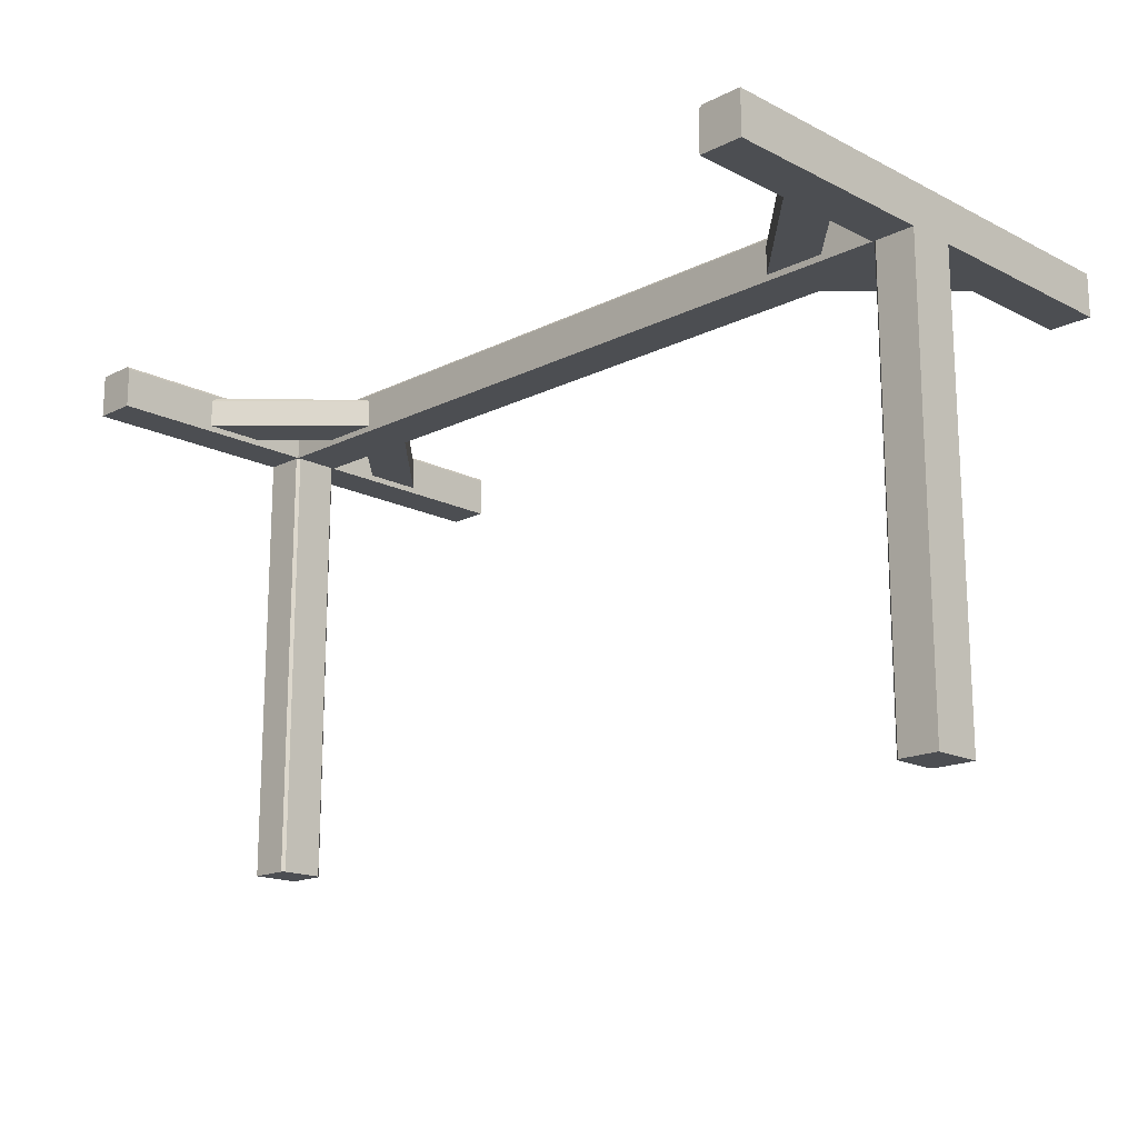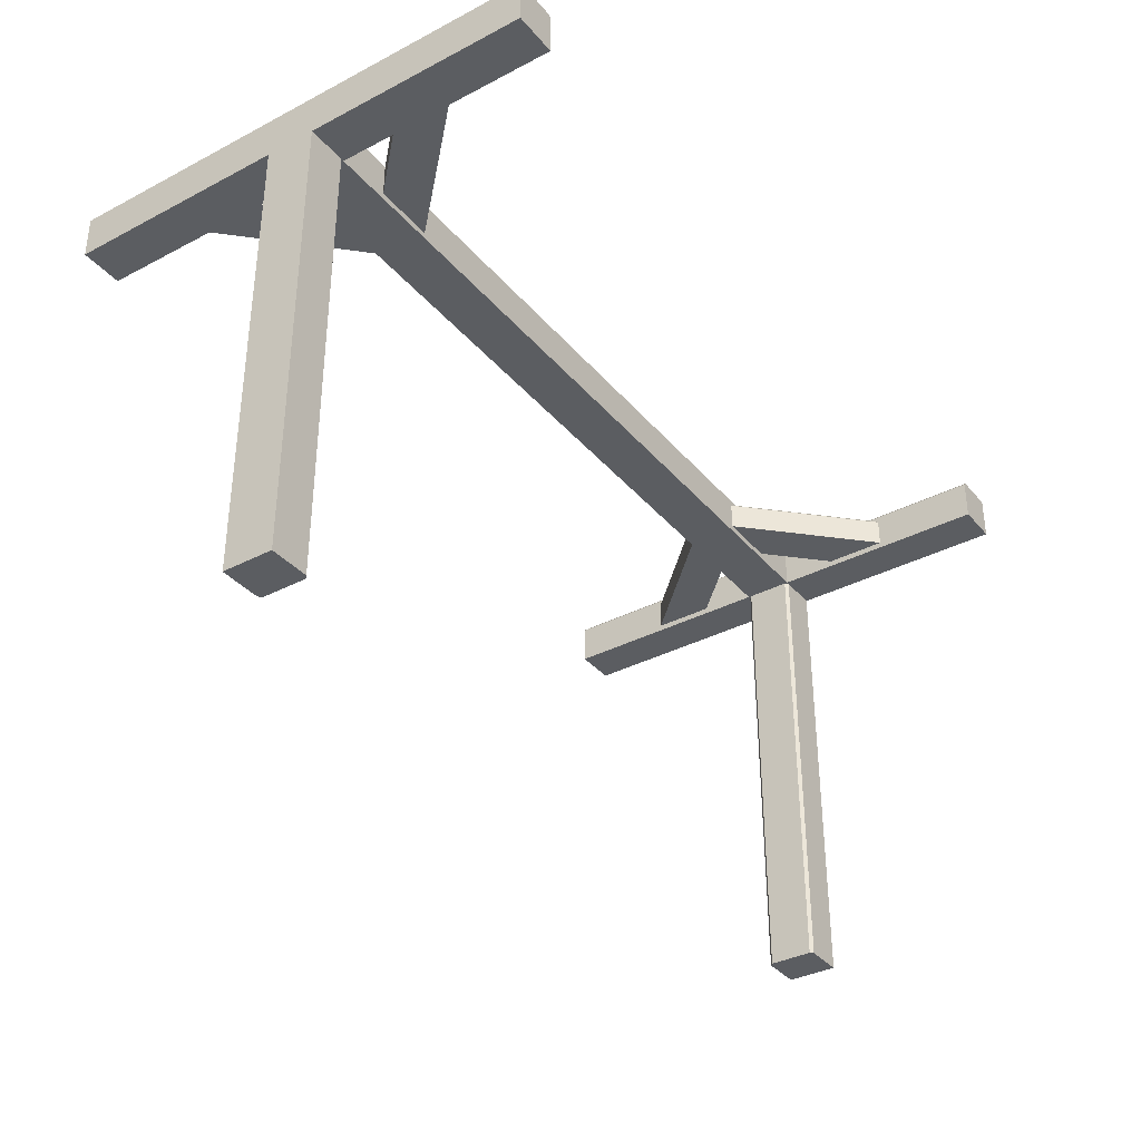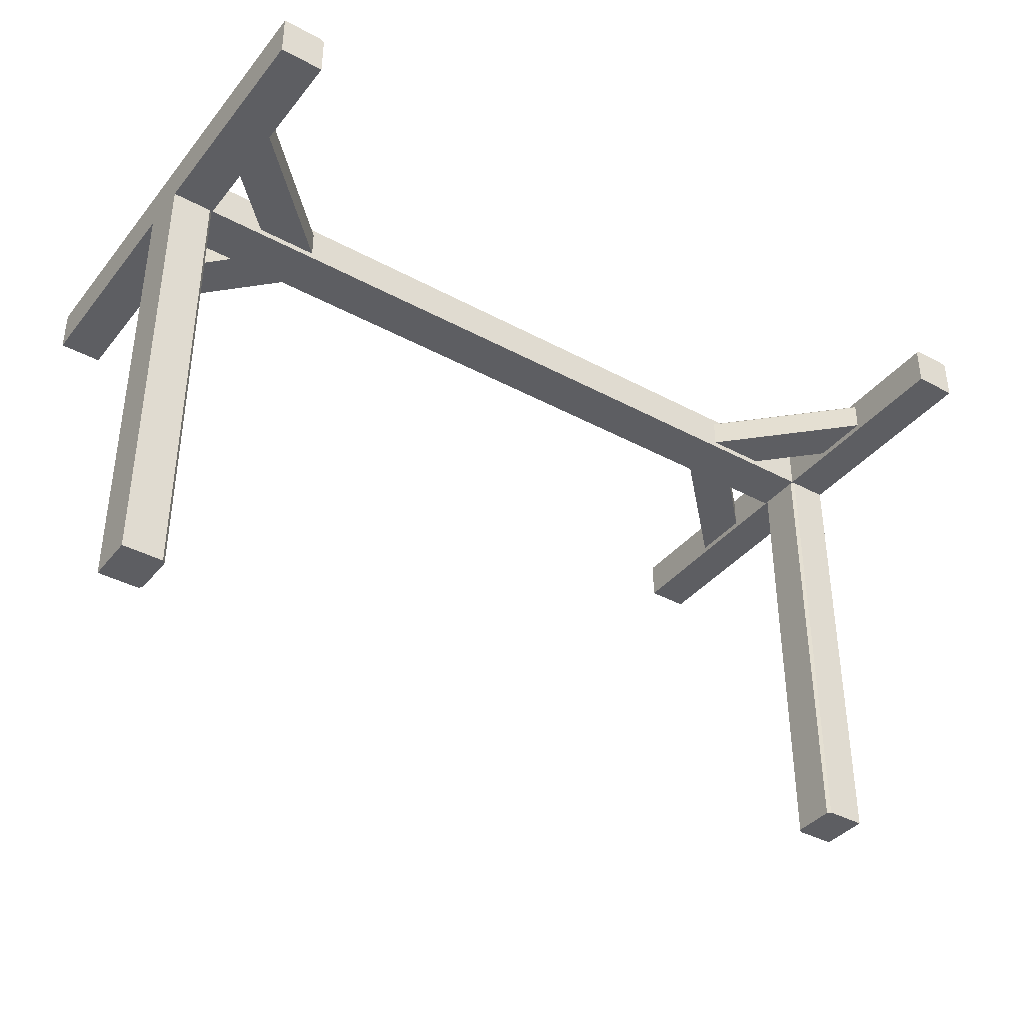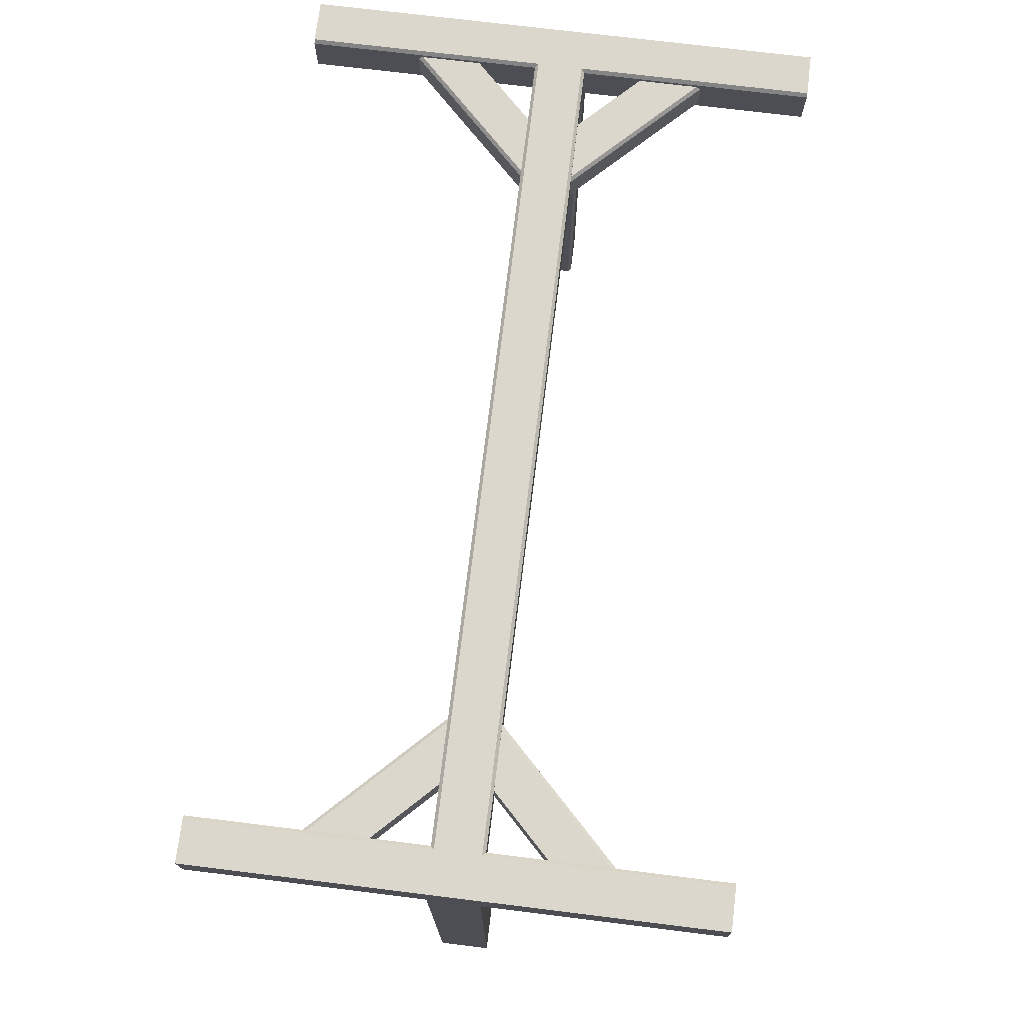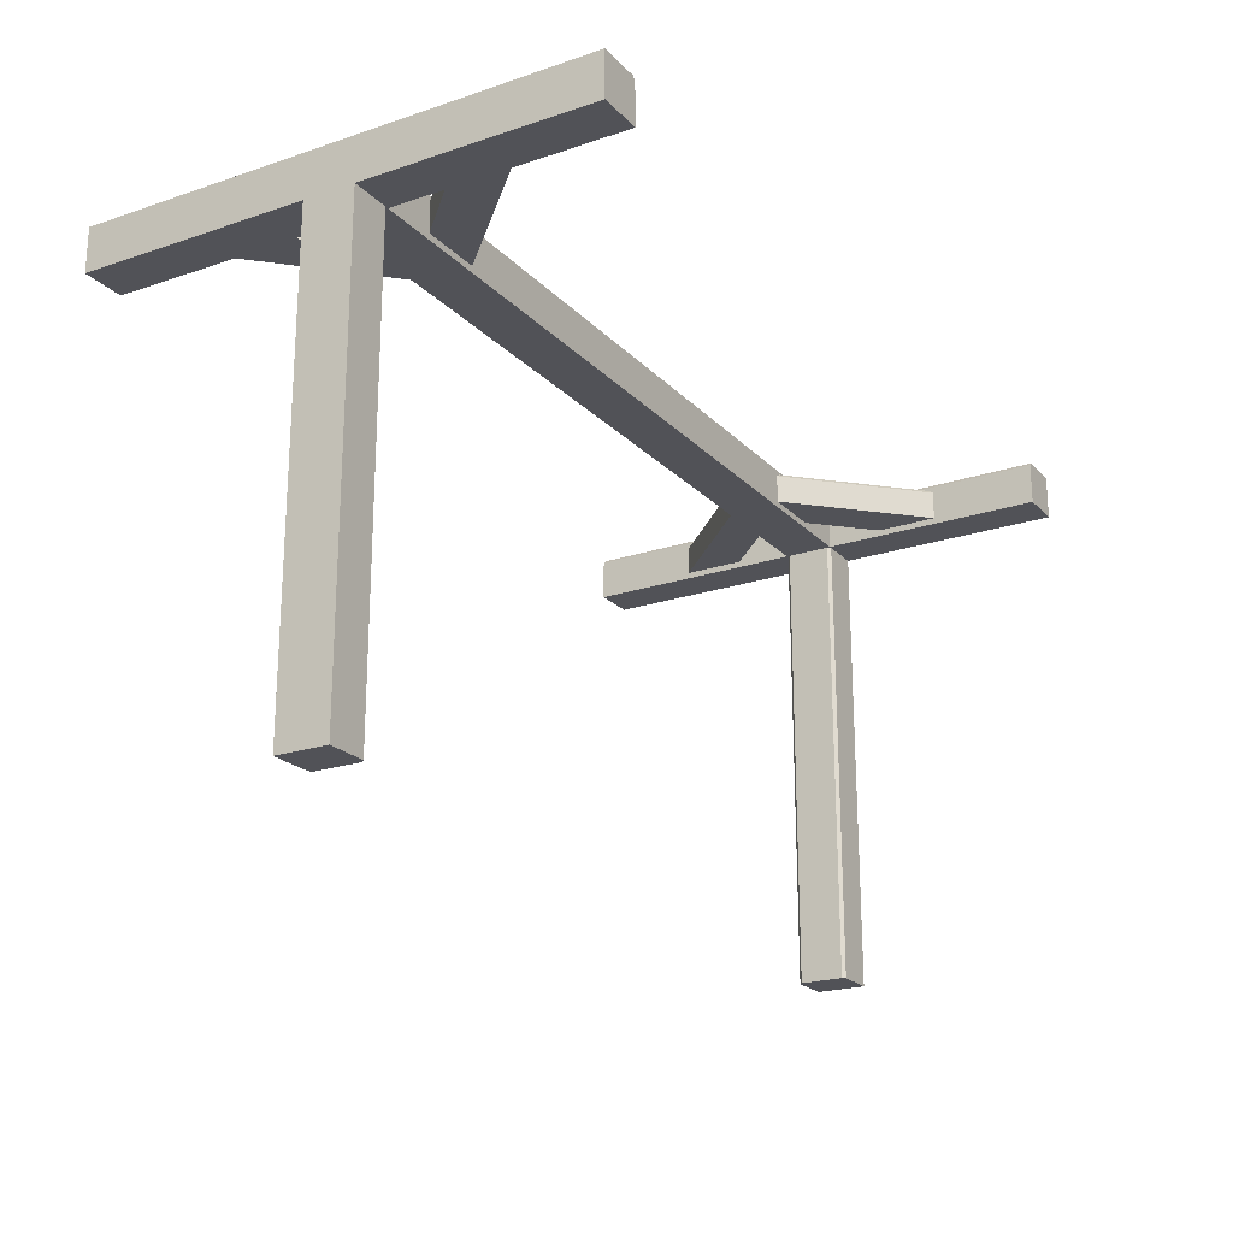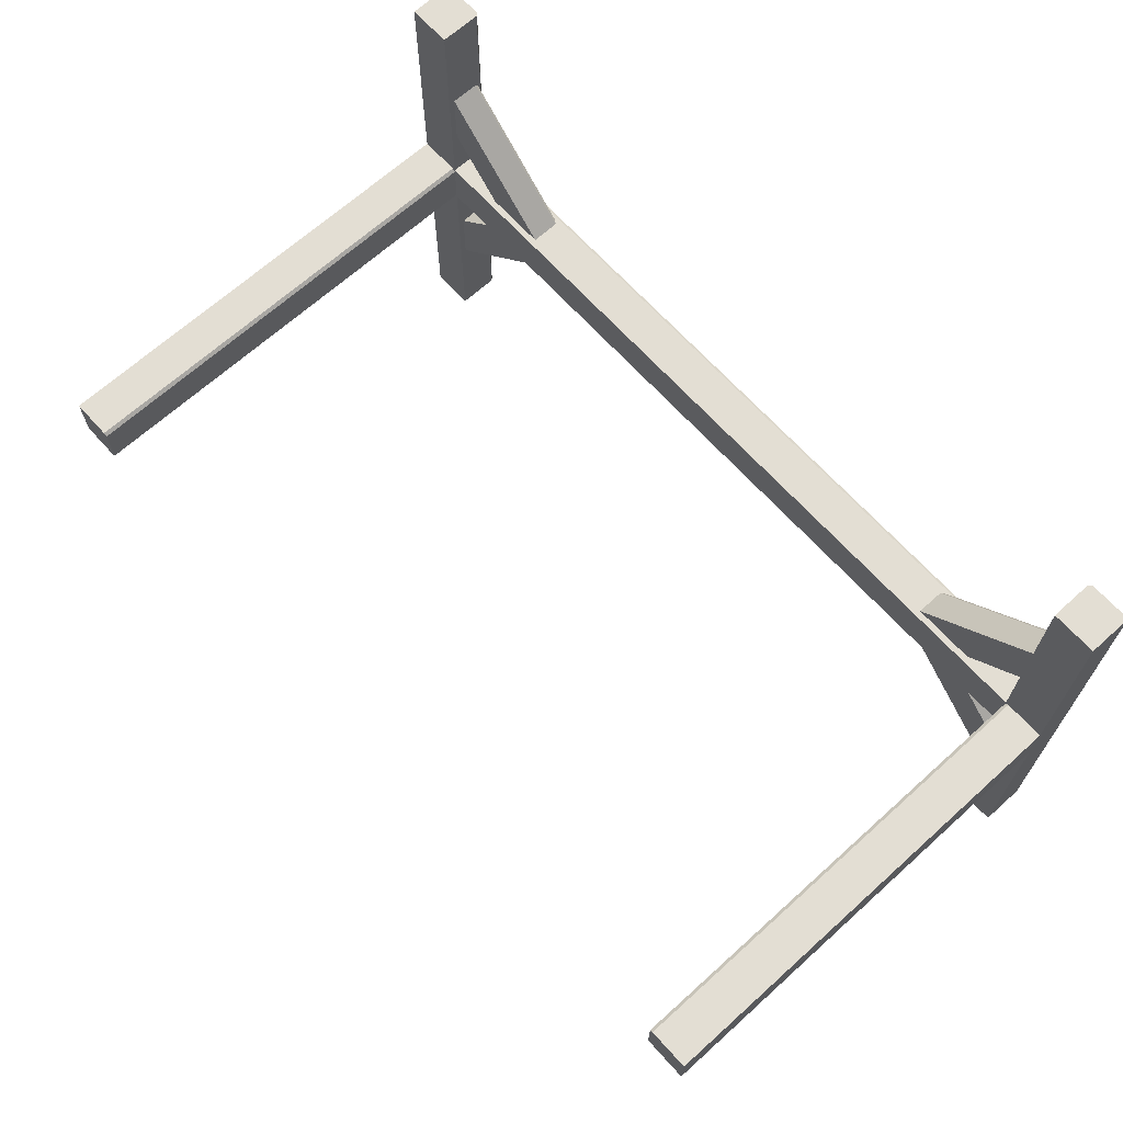
<metadata>
{"format":"obj","ext":"obj","renderer":"f3d","projection":"perspective","resolution":1024,"background":"white","views":[{"elev":-16.9,"azim":44.7,"up":"+Y"},{"elev":-35.7,"azim":124.5,"up":"+Y"},{"elev":-38.5,"azim":145.7,"up":"+Y"},{"elev":73.2,"azim":97.0,"up":"+Y"},{"elev":-21.5,"azim":120.7,"up":"+Y"},{"elev":67.3,"azim":47.9,"up":"+Z"}]}
</metadata>
<code>
o scaffold_pillars_connected_Plane.103
v -3.5 4 -2
v -3.15 3.65 -2
v -3.5 3.65 -2
v -3.15 3.65 -0.2
v -3.175 4 -2
v -3.15 3.975 -2
v -3.175 4 -0.175
v -3.15 3.975 -0.2
v -3.5 3.65 4e-06
v -3.5 4 4e-06
v -3.15 3.65 0.2
v -3.5 3.65 2
v -3.5 4 2
v -3.15 3.65 2
v -3.175 4 0.175
v -3.15 3.975 0.2
v -3.15 3.975 2
v -3.175 4 2
v -2.393 3.95 -0.1041
v -3.454 3.95 0.9566
v -2.146 3.7 0.1434
v -2.393 3.7 -0.1041
v -3.207 3.7 1.204
v -3.454 3.7 0.9566
v -2.164 3.95 0.1258
v -2.146 3.925 0.1434
v -3.207 3.925 1.204
v -3.224 3.95 1.186
v -3.5 3.65 0.2
v -3.5 3.65 -0.2
v -3.5 0 0.2
v -3.5 0 -0.2
v -3.175 3.65 0.2
v -3.15 3.65 0.175
v -3.15 0 0.175
v -3.175 0 0.2
v -3.15 3.65 -0.175
v -3.175 3.65 -0.2
v -3.175 0 -0.2
v -3.15 0 -0.175
v -3.454 3.95 -0.9566
v -2.393 3.95 0.1041
v -3.207 3.7 -1.204
v -3.454 3.7 -0.9566
v -2.146 3.7 -0.1434
v -2.393 3.7 0.1041
v -3.224 3.95 -1.186
v -3.207 3.925 -1.204
v -2.146 3.925 -0.1434
v -2.164 3.95 -0.1257
v 3.5 4 2
v 3.15 3.65 2
v 3.5 3.65 2
v 3.15 3.65 0.2
v 3.175 4 2
v 3.15 3.975 2
v 3.175 4 0.175
v 3.15 3.975 0.2
v 3.5 3.65 -3e-06
v 3.5 4 -3e-06
v 3.15 3.65 -0.2
v 3.5 3.65 -2
v 3.5 4 -2
v 3.15 3.65 -2
v 3.175 4 -0.175
v 3.15 3.975 -0.2
v 3.15 3.975 -2
v 3.175 4 -2
v 2.393 3.95 0.1041
v 3.454 3.95 -0.9566
v 2.146 3.7 -0.1434
v 2.393 3.7 0.1041
v 3.207 3.7 -1.204
v 3.454 3.7 -0.9566
v 2.164 3.95 -0.1257
v 2.146 3.925 -0.1434
v 3.207 3.925 -1.204
v 3.224 3.95 -1.186
v 3.5 3.65 -0.2
v 3.5 3.65 0.2
v 3.5 0 -0.2
v 3.5 0 0.2
v 3.175 3.65 -0.2
v 3.15 3.65 -0.175
v 3.15 0 -0.175
v 3.175 0 -0.2
v 3.15 3.65 0.175
v 3.175 3.65 0.2
v 3.175 0 0.2
v 3.15 0 0.175
v 3.454 3.95 0.9566
v 2.393 3.95 -0.1041
v 3.207 3.7 1.204
v 3.454 3.7 0.9566
v 2.146 3.7 0.1434
v 2.393 3.7 -0.1041
v 3.224 3.95 1.186
v 3.207 3.925 1.204
v 2.146 3.925 0.1434
v 2.164 3.95 0.1257
f 8 4 2 6
f 10 7 5 1
f 12 9 11 14
f 1 2 3
f 8 6 5 7
f 5 6 2 1
f 10 1 3 9
f 9 3 2 4
f 13 10 9 12
f 13 12 14
f 16 17 14 11
f 17 16 15 18
f 18 13 14 17
f 15 10 13 18
f 57 15 16 58
f 25 19 20 28
f 23 21 26 27
f 21 23 24 22
f 19 22 24 20
f 27 26 25 28
f 35 40 37 34
f 30 32 31 29
f 36 31 32 39
f 33 36 35 34
f 31 36 33 29
f 37 40 39 38
f 38 39 32 30
f 47 41 42 50
f 45 43 48 49
f 43 45 46 44
f 41 44 46 42
f 49 48 47 50
f 35 36 39 40
f 58 54 52 56
f 60 57 55 51
f 62 59 61 64
f 51 52 53
f 11 9 4
f 66 8 7 65
f 58 56 55 57
f 58 16 11 54
f 55 56 52 51
f 60 51 53 59
f 7 10 15
f 59 53 52 54
f 63 60 59 62
f 63 62 64
f 66 67 64 61
f 61 4 8 66
f 67 66 65 68
f 68 63 64 67
f 65 60 63 68
f 75 69 70 78
f 73 71 76 77
f 71 73 74 72
f 69 72 74 70
f 77 76 75 78
f 85 90 87 84
f 80 82 81 79
f 86 81 82 89
f 83 86 85 84
f 81 86 83 79
f 87 90 89 88
f 88 89 82 80
f 97 91 92 100
f 95 93 98 99
f 93 95 96 94
f 91 94 96 92
f 99 98 97 100
f 85 86 89 90
f 60 65 57
f 65 7 15 57
f 54 11 4 61
f 59 54 61

</code>
